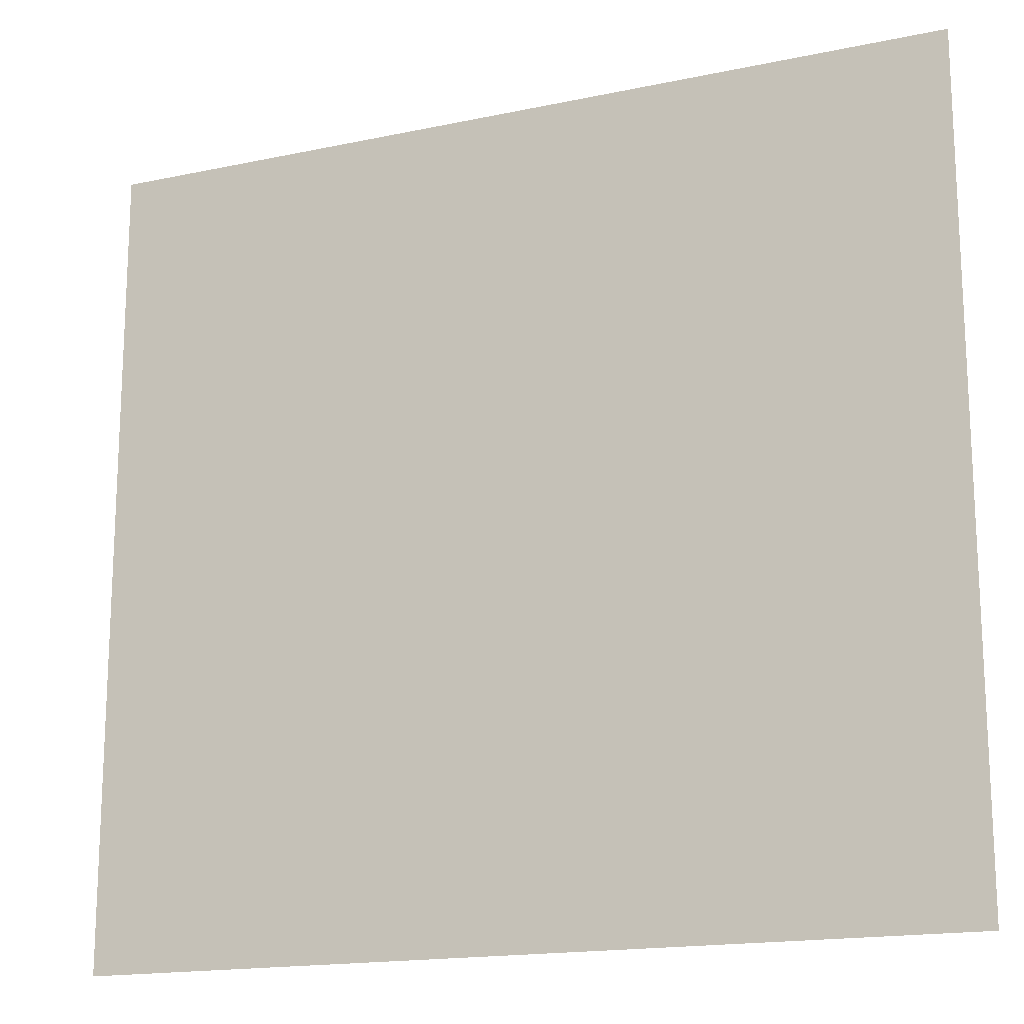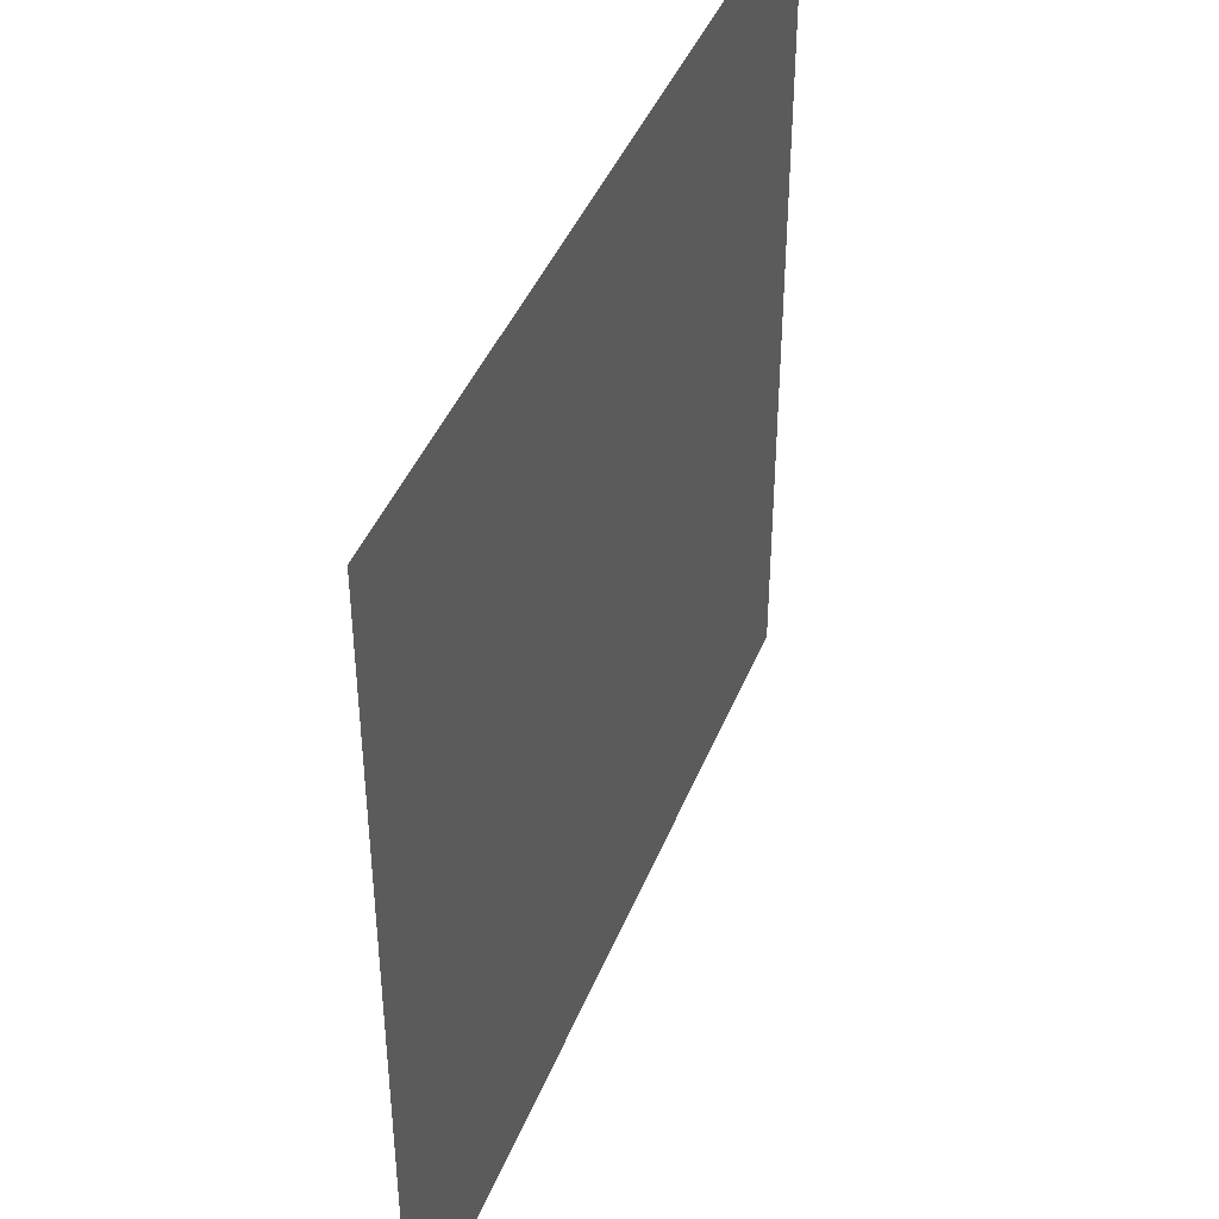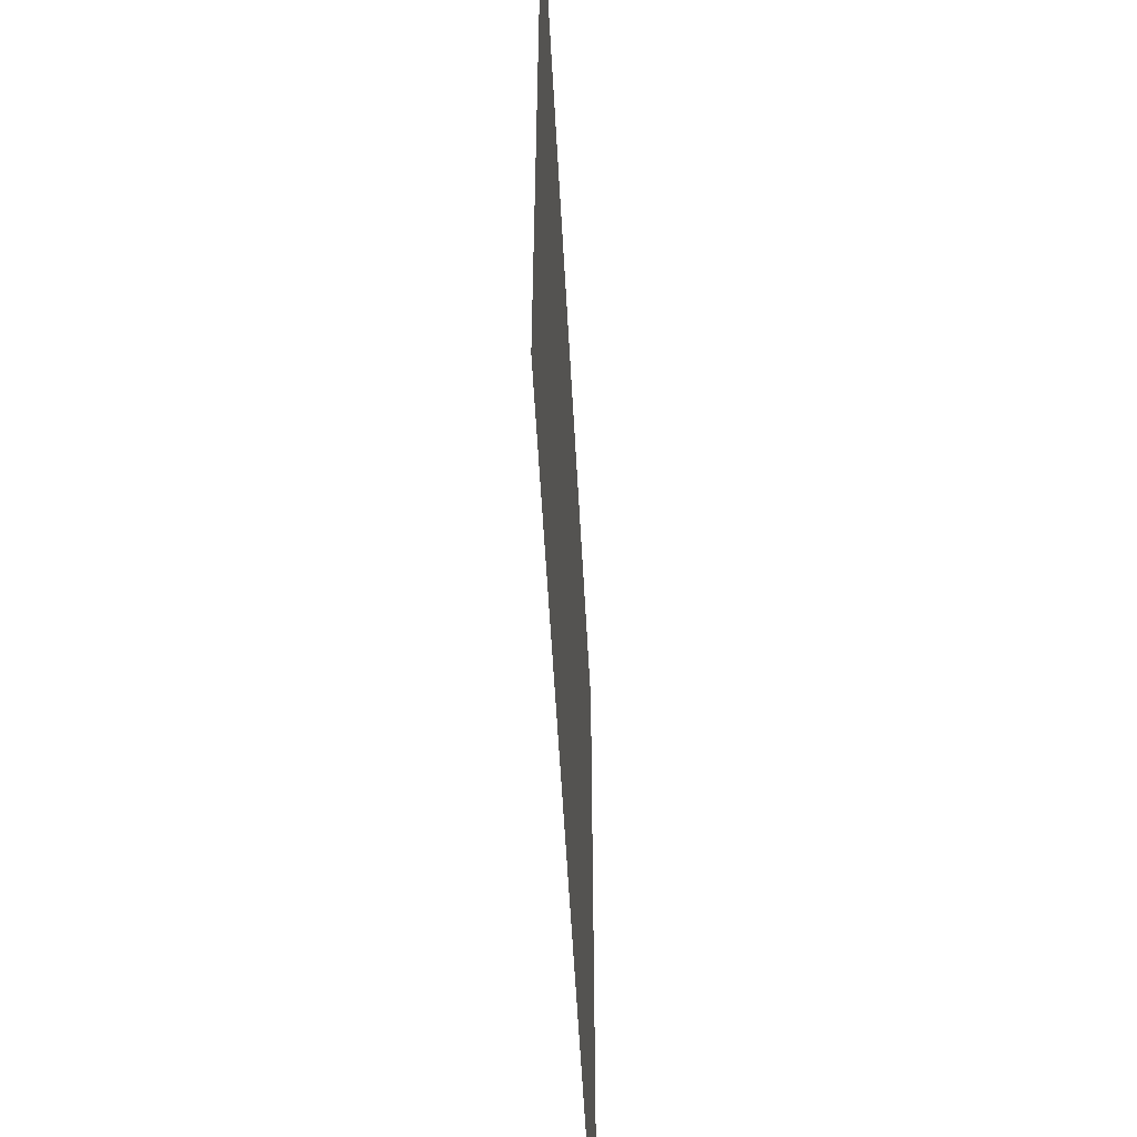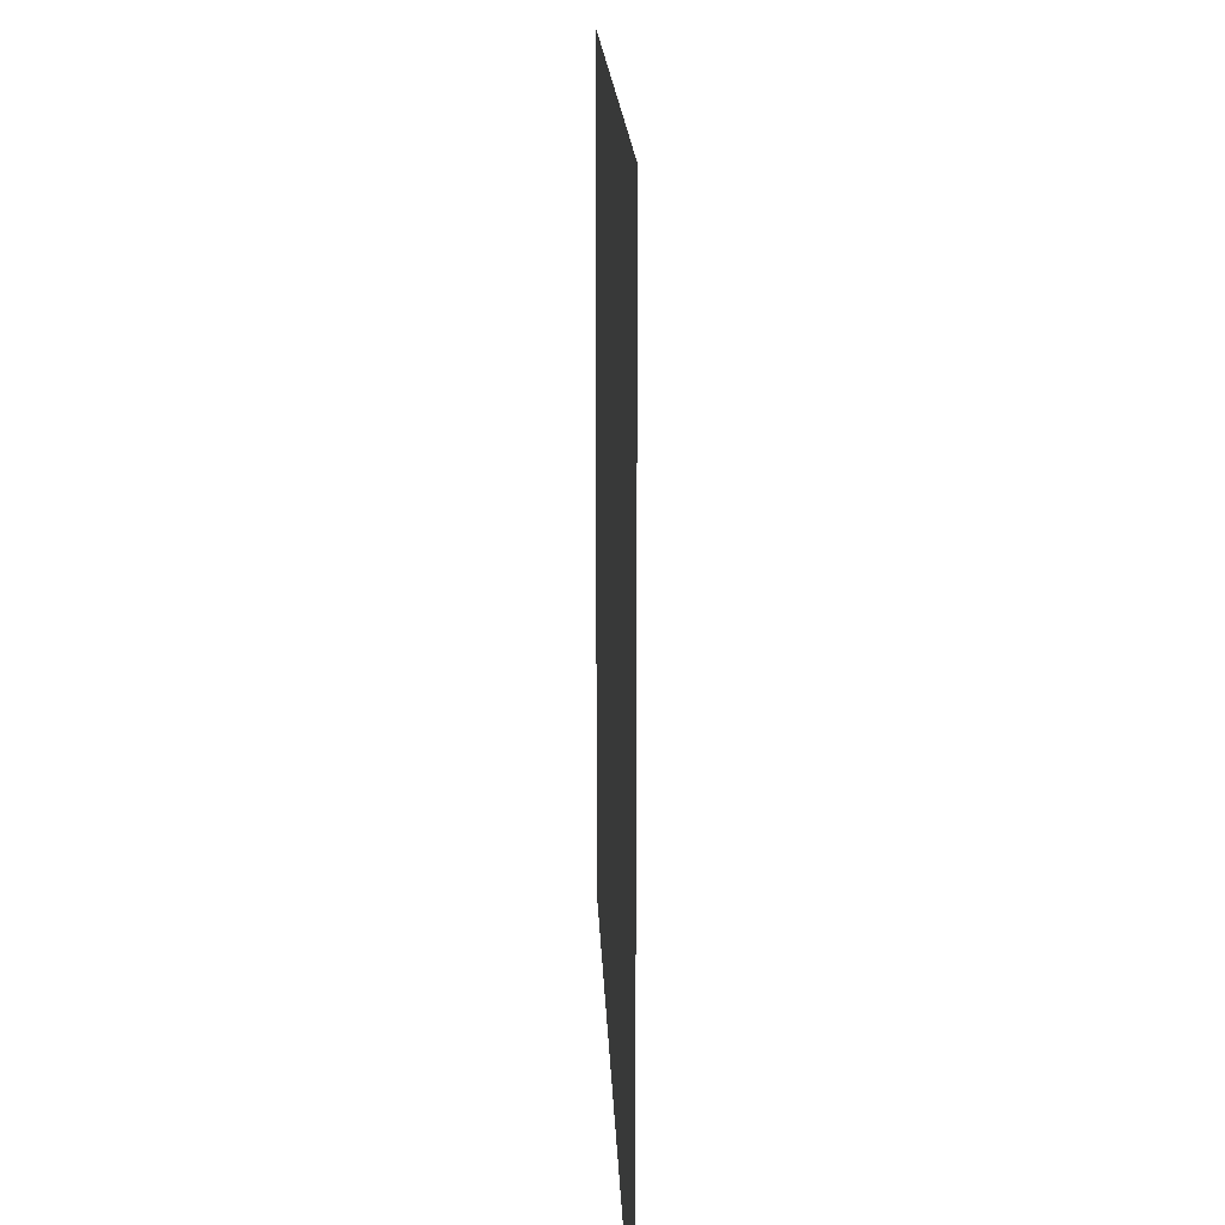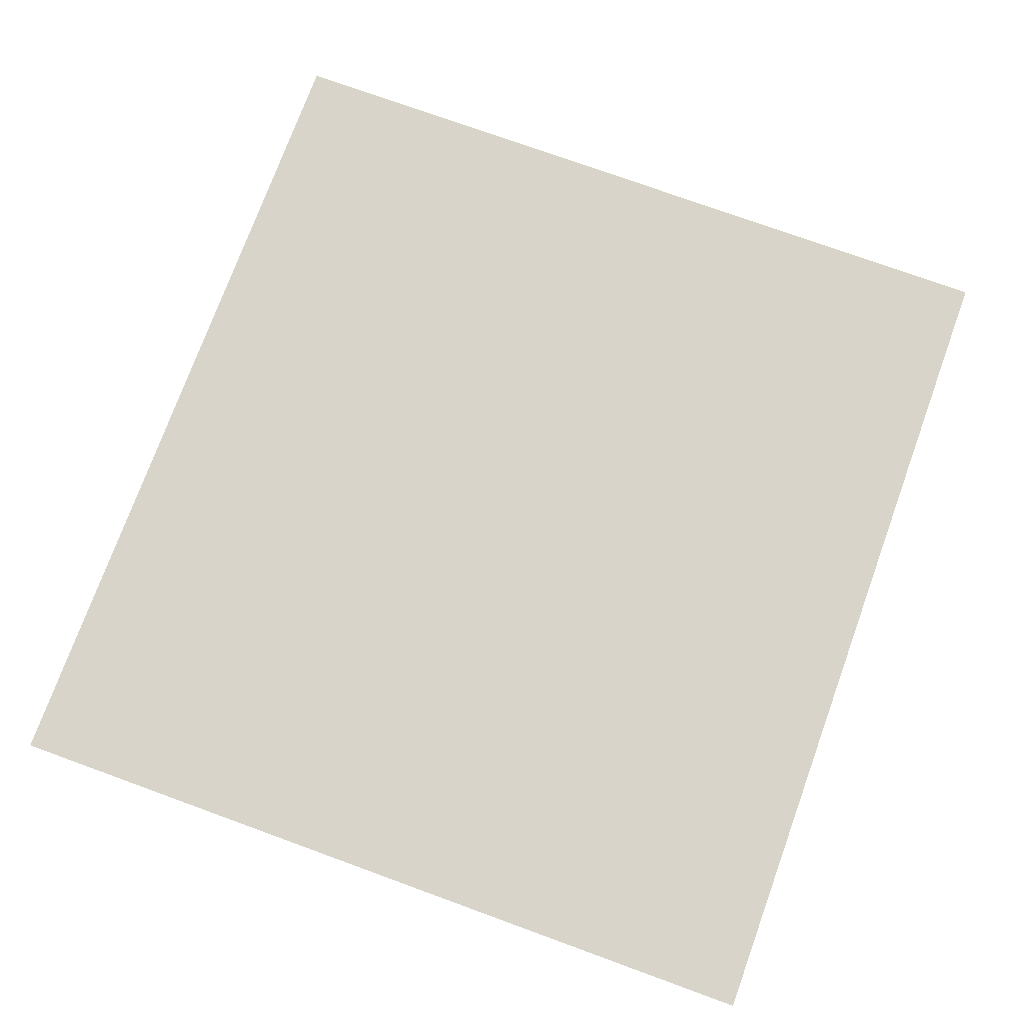
<metadata>
{"format":"obj","ext":"obj","renderer":"f3d","projection":"perspective","resolution":1024,"background":"white","views":[{"elev":-16.8,"azim":-156.7,"up":"+Y"},{"elev":42.7,"azim":-69.2,"up":"+Y"},{"elev":-56.5,"azim":93.1,"up":"+Y"},{"elev":16.6,"azim":-92.0,"up":"+Y"},{"elev":74.9,"azim":110.0,"up":"+Z"}]}
</metadata>
<code>
g [nose] nose
v 0.09 -0.085 0
v 0.09 0.085 0
v -0.09 0.085 0
v -0.09 -0.085 0
g [nose] nose_0
f 1 4 2
f 2 4 3

</code>
